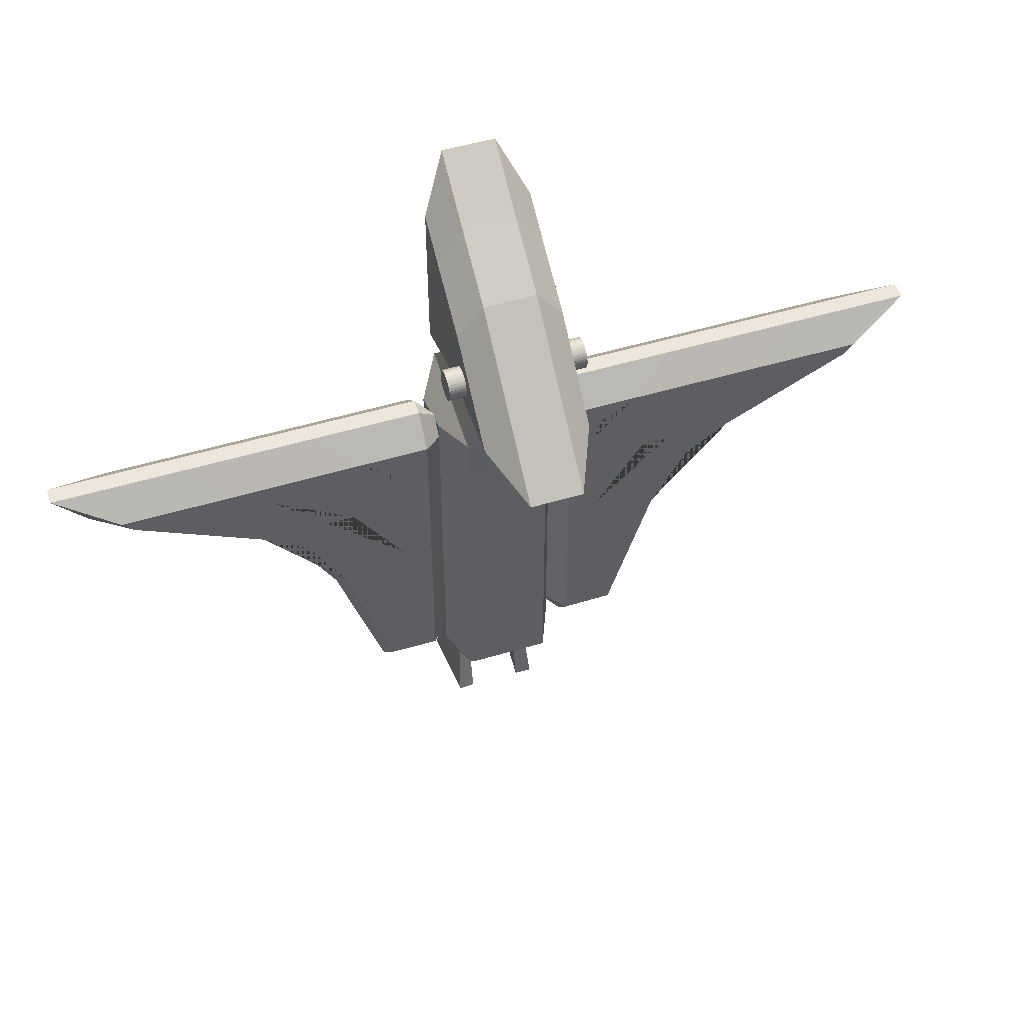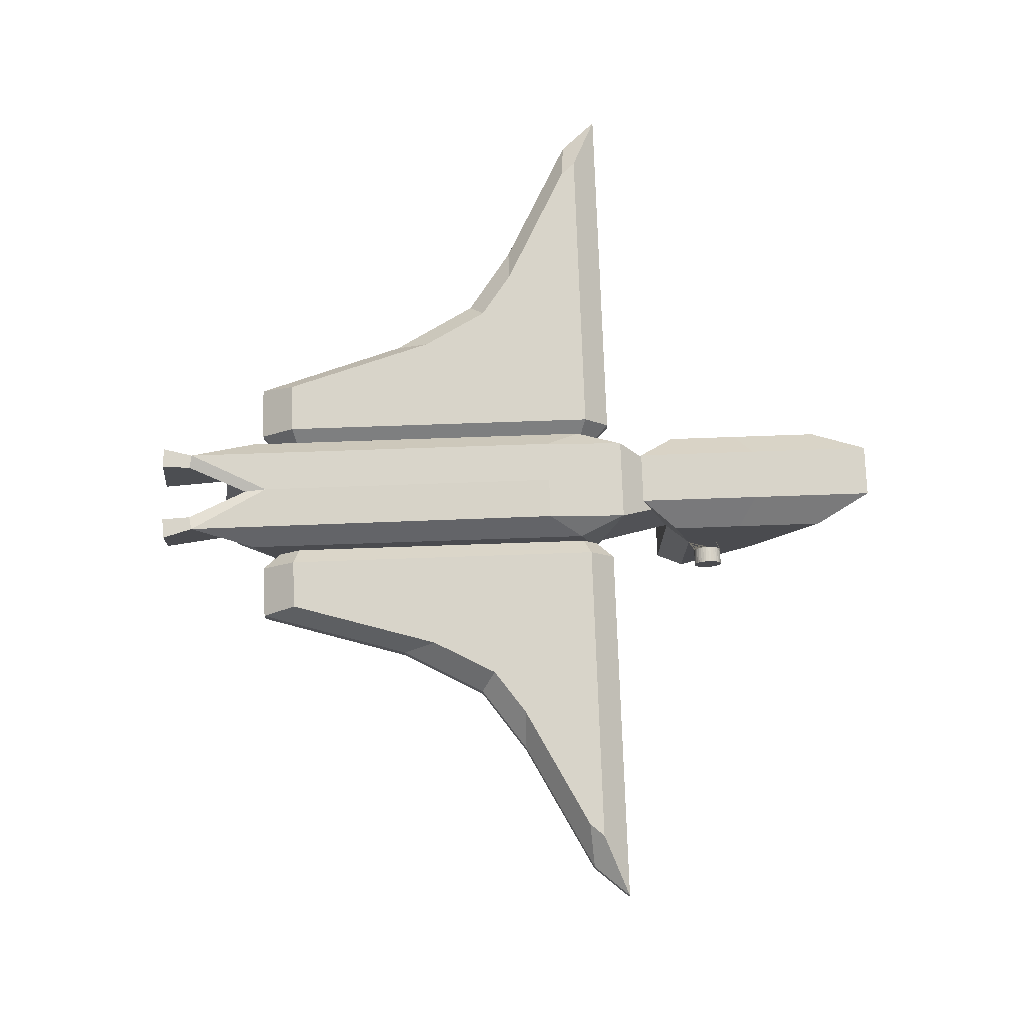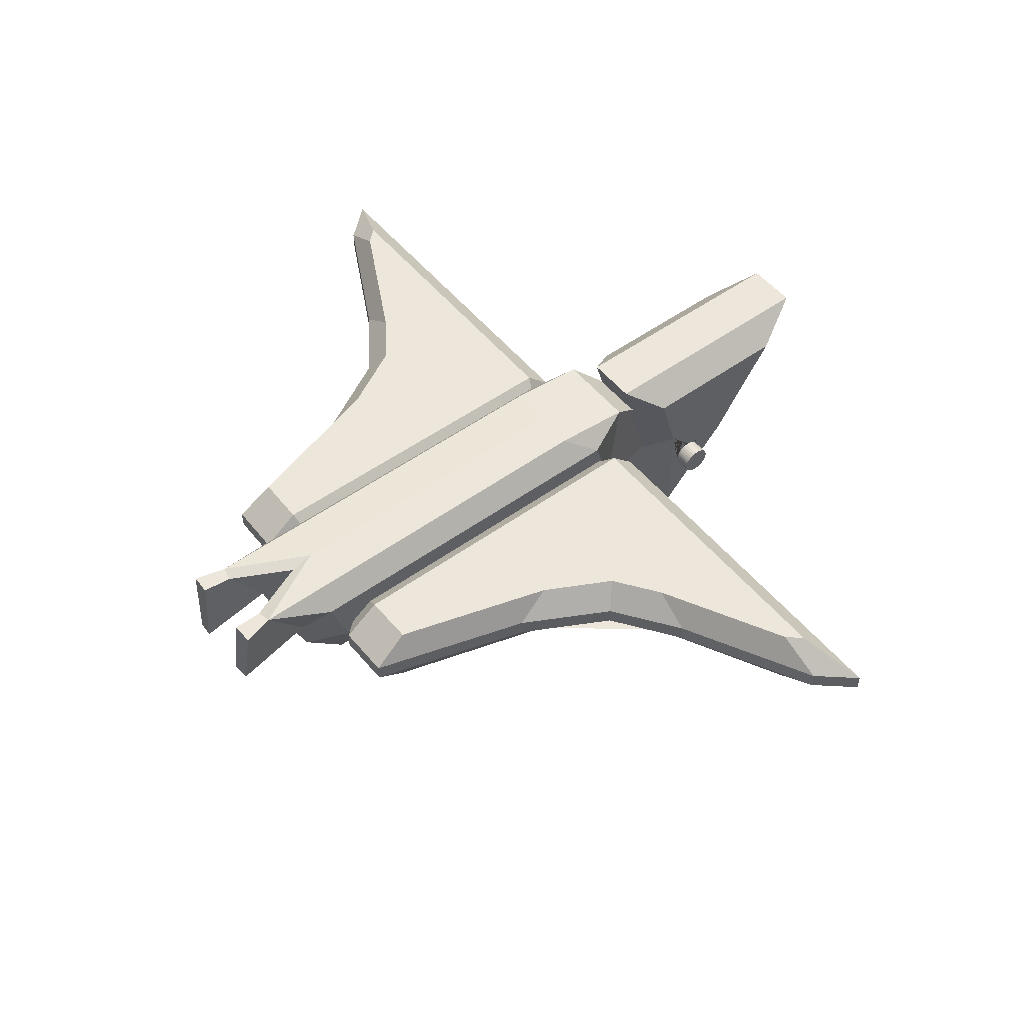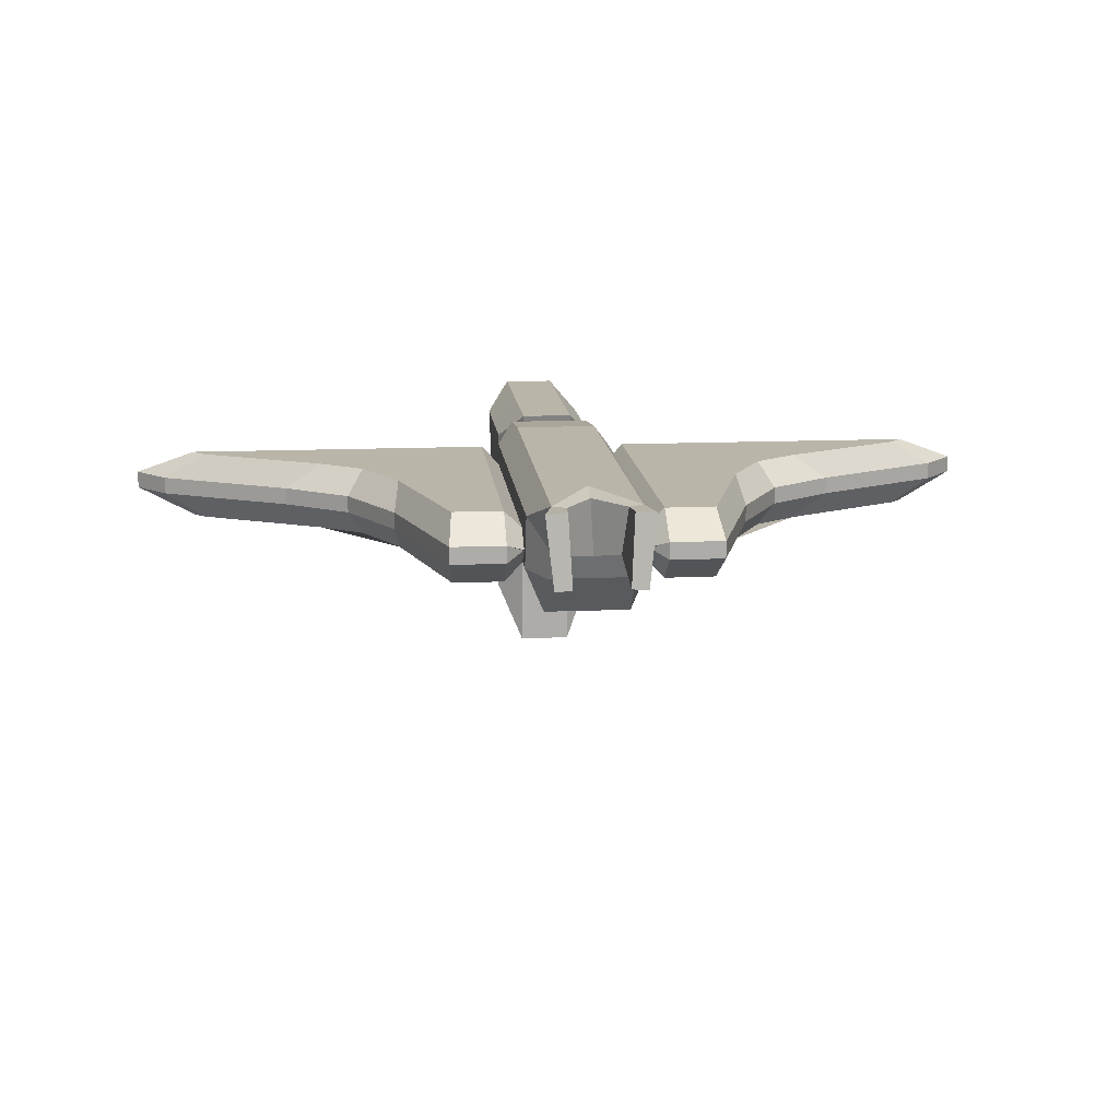
<metadata>
{"format":"obj","ext":"obj","renderer":"f3d","projection":"perspective","resolution":1024,"background":"white","views":[{"elev":51.2,"azim":-18.1,"up":"+Z"},{"elev":75.5,"azim":-92.0,"up":"+Y"},{"elev":51.6,"azim":-127.9,"up":"+Y"},{"elev":13.6,"azim":174.4,"up":"+Y"}]}
</metadata>
<code>
o Cube.005
v 0.007605 -0.003036 0.02449
v 0.007605 0.003116 0.01783
v 0.003822 0.007168 0.01245
v 0.007605 -0.0232 0.0208
v 0.003822 -0.03199 0.01743
v 0.007605 0.003182 0.04109
v 0.003822 0.007168 0.04877
v 0.007605 -0.01116 0.03156
v 0.003822 -0.0112 0.03615
v 0.003822 -0.001888 0.0424
v 0.007605 -0.002206 0.03744
v 0.007605 -0.006833 0.02074
v 0.003822 -0.01018 0.01743
v 0.007605 0.003159 0.02821
v 0.003822 0.007168 0.03061
v 0.007605 -0.01483 0.02826
v 0.003822 -0.0186 0.02947
v 0.007605 -0.01299 0.02659
v 0.007605 -0.01256 0.02655
v 0.007605 -0.01214 0.02642
v 0.007605 -0.01176 0.02622
v 0.007605 -0.01143 0.02594
v 0.007605 -0.01116 0.02561
v 0.007605 -0.01096 0.02523
v 0.007605 -0.01083 0.02482
v 0.007605 -0.01079 0.02439
v 0.007605 -0.01083 0.02396
v 0.007605 -0.01096 0.02355
v 0.007605 -0.01116 0.02317
v 0.007605 -0.01143 0.02284
v 0.007605 -0.01176 0.02257
v 0.007605 -0.01214 0.02236
v 0.007605 -0.01256 0.02224
v 0.007605 -0.01299 0.0222
v 0.007605 -0.01341 0.02224
v 0.007605 -0.01383 0.02236
v 0.007605 -0.01421 0.02257
v 0.007605 -0.01454 0.02284
v 0.007605 -0.01481 0.02317
v 0.007605 -0.01501 0.02355
v 0.007605 -0.01514 0.02396
v 0.007605 -0.01518 0.02439
v 0.007605 -0.01514 0.02482
v 0.007605 -0.01501 0.02523
v 0.007605 -0.01481 0.02561
v 0.007605 -0.01454 0.02594
v 0.007605 -0.01421 0.02622
v 0.007605 -0.01383 0.02642
v 0.007605 -0.01341 0.02655
v 0.01008 -0.01299 0.02659
v 0.01008 -0.01256 0.02655
v 0.01008 -0.01214 0.02642
v 0.01008 -0.01176 0.02622
v 0.01008 -0.01143 0.02594
v 0.01008 -0.01116 0.02561
v 0.01008 -0.01096 0.02523
v 0.01008 -0.01083 0.02482
v 0.01008 -0.01079 0.02439
v 0.01008 -0.01083 0.02396
v 0.01008 -0.01096 0.02355
v 0.01008 -0.01116 0.02317
v 0.01008 -0.01143 0.02284
v 0.01008 -0.01176 0.02257
v 0.01008 -0.01214 0.02236
v 0.01008 -0.01256 0.02224
v 0.01008 -0.01299 0.0222
v 0.01008 -0.01341 0.02224
v 0.01008 -0.01383 0.02236
v 0.01008 -0.01421 0.02257
v 0.01008 -0.01454 0.02284
v 0.01008 -0.01481 0.02317
v 0.01008 -0.01501 0.02355
v 0.01008 -0.01514 0.02396
v 0.01008 -0.01518 0.02439
v 0.01008 -0.01514 0.02482
v 0.01008 -0.01501 0.02523
v 0.01008 -0.01481 0.02561
v 0.01008 -0.01454 0.02594
v 0.01008 -0.01421 0.02622
v 0.01008 -0.01383 0.02642
v 0.01008 -0.01341 0.02655
v 0.00362 -0.009633 0.0181
v 0.00362 0.001286 0.01513
v 0.006065 -0.009832 0.006211
v 0.006065 -0.009787 -1.9e-05
v 0.008681 -0.003557 0.004996
v 0.006065 0.008022 -0.002676
v 0.006065 0.006873 0.009166
v 0.008681 0.004471 0.002339
v 0.008681 -0.003557 -0.04824
v 0.006065 -0.009787 -0.04824
v 0.006065 -0.003557 -0.05447
v 0.008681 0.004471 -0.0509
v 0.003836 -6.9e-05 -0.05581
v 0.005524 -6.9e-05 -0.05454
v 0.004989 -0.001183 -0.05552
v 0.004136 0.007654 -0.06088
v 0.006152 0.007813 -0.06049
v 0.003859 -0.002253 -0.06616
v 0.006268 -0.002526 -0.06593
v 0.004402 0.007946 -0.06515
v 0.00739 0.007718 -0.065
v 0.03487 -0.00618 -0.000124
v 0.02313 -0.00618 -0.007832
v 0.01574 -0.00618 -0.000124
v 0.01574 -0.00618 -0.01926
v 0.01574 0.003839 -0.000124
v 0.01574 0.003839 -0.01926
v 0.03487 0.003839 -0.000124
v 0.02313 0.003839 -0.007832
v 0.03043 0.003839 -0.01249
v 0.03279 8.3e-05 -0.01459
v 0.0306 -0.00618 -0.01237
v 0.03279 -0.002425 -0.01459
v 0.05696 0.003839 0.003829
v 0.06607 8.3e-05 0.007584
v 0.05704 -0.00618 0.003483
v 0.06607 -0.002425 0.007584
v 0.04106 0.003839 0.003829
v 0.04693 8.3e-05 0.007584
v 0.0278 8.3e-05 0.007584
v 0.02192 0.003839 0.003829
v 0.02151 -0.00618 0.003568
v 0.0278 -0.002425 0.007584
v 0.04693 -0.002425 0.007584
v 0.0406 -0.00618 0.003538
v 0.01859 0.003839 -0.04448
v 0.01918 8.3e-05 -0.0497
v 0.02604 8.3e-05 -0.02697
v 0.02529 0.003839 -0.02203
v 0.0253 -0.00618 -0.02214
v 0.02604 -0.002425 -0.02697
v 0.01918 -0.002425 -0.0497
v 0.01862 -0.00618 -0.0448
v 0.0369 0.003839 -0.007832
v 0.04226 8.3e-05 -0.007832
v 0.06141 8.3e-05 0.002257
v 0.05505 0.003839 0.001686
v 0.05538 -0.00618 0.001716
v 0.06141 -0.002425 0.002257
v 0.04226 -0.002425 -0.007832
v 0.037 -0.00618 -0.007832
v 0.008665 0.001229 -0.01155
v 0.01127 0.003839 -0.007335
v 0.01127 0.003839 -0.02647
v 0.008665 0.001229 -0.03068
v 0.008665 -0.003571 -0.03068
v 0.01127 -0.00618 -0.02647
v 0.01127 -0.00618 -0.007335
v 0.008665 -0.003571 -0.01155
v 0.008665 0.001229 -0.04376
v 0.01127 0.003839 -0.04457
v 0.008665 -0.001253 -0.04721
v 0.01127 8.3e-05 -0.04979
v 0.008665 -0.001144 -0.04721
v 0.01127 -0.002425 -0.04979
v 0.008665 -0.003571 -0.04407
v 0.01127 -0.00618 -0.04492
v 0.008665 -0.000998 0.004975
v 0.01127 8.3e-05 0.007584
v 0.008665 0.001229 0.002748
v 0.01127 0.003839 0.003829
v 0.008665 -0.003571 0.002547
v 0.01127 -0.00618 0.003576
v 0.008665 -0.001294 0.004975
v 0.01127 -0.002425 0.007584
v 0 0.007168 0.01245
v 0 -0.03199 0.01743
v 0 0.007168 0.04877
v 0 -0.0112 0.03615
v 0 -0.01018 0.01743
v 0 -0.001888 0.0424
v 0 0.007168 0.03061
v 0 -0.0186 0.02947
v -0.007605 -0.003036 0.02449
v 0 -0.003036 0.02449
v -0.007605 0.003116 0.01783
v -0.003822 0.007168 0.01245
v -0.007605 -0.0232 0.0208
v -0.003822 -0.03199 0.01743
v -0.007605 0.003182 0.04109
v -0.003822 0.007168 0.04877
v -0.007605 -0.01116 0.03156
v -0.003822 -0.0112 0.03615
v -0.003822 -0.001888 0.0424
v -0.007605 -0.002206 0.03744
v -0.007605 -0.006833 0.02074
v -0.003822 -0.01018 0.01743
v -0.007605 0.003159 0.02821
v -0.003822 0.007168 0.03061
v -0.007605 -0.01483 0.02826
v -0.003822 -0.0186 0.02947
v -0.007605 -0.01299 0.02659
v -0.007605 -0.01256 0.02655
v -0.007605 -0.01214 0.02642
v -0.007605 -0.01176 0.02622
v -0.007605 -0.01143 0.02594
v -0.007605 -0.01116 0.02561
v -0.007605 -0.01096 0.02523
v -0.007605 -0.01083 0.02482
v -0.007605 -0.01079 0.02439
v -0.007605 -0.01083 0.02396
v -0.007605 -0.01096 0.02355
v -0.007605 -0.01116 0.02317
v -0.007605 -0.01143 0.02284
v -0.007605 -0.01176 0.02257
v -0.007605 -0.01214 0.02236
v -0.007605 -0.01256 0.02224
v -0.007605 -0.01299 0.0222
v -0.007605 -0.01341 0.02224
v -0.007605 -0.01383 0.02236
v -0.007605 -0.01421 0.02257
v -0.007605 -0.01454 0.02284
v -0.007605 -0.01481 0.02317
v -0.007605 -0.01501 0.02355
v -0.007605 -0.01514 0.02396
v -0.007605 -0.01518 0.02439
v -0.007605 -0.01514 0.02482
v -0.007605 -0.01501 0.02523
v -0.007605 -0.01481 0.02561
v -0.007605 -0.01454 0.02594
v -0.007605 -0.01421 0.02622
v -0.007605 -0.01383 0.02642
v -0.007605 -0.01341 0.02655
v -0.01008 -0.01299 0.02659
v -0.01008 -0.01256 0.02655
v -0.01008 -0.01214 0.02642
v -0.01008 -0.01176 0.02622
v -0.01008 -0.01143 0.02594
v -0.01008 -0.01116 0.02561
v -0.01008 -0.01096 0.02523
v -0.01008 -0.01083 0.02482
v -0.01008 -0.01079 0.02439
v -0.01008 -0.01083 0.02396
v -0.01008 -0.01096 0.02355
v -0.01008 -0.01116 0.02317
v -0.01008 -0.01143 0.02284
v -0.01008 -0.01176 0.02257
v -0.01008 -0.01214 0.02236
v -0.01008 -0.01256 0.02224
v -0.01008 -0.01299 0.0222
v -0.01008 -0.01341 0.02224
v -0.01008 -0.01383 0.02236
v -0.01008 -0.01421 0.02257
v -0.01008 -0.01454 0.02284
v -0.01008 -0.01481 0.02317
v -0.01008 -0.01501 0.02355
v -0.01008 -0.01514 0.02396
v -0.01008 -0.01518 0.02439
v -0.01008 -0.01514 0.02482
v -0.01008 -0.01501 0.02523
v -0.01008 -0.01481 0.02561
v -0.01008 -0.01454 0.02594
v -0.01008 -0.01421 0.02622
v -0.01008 -0.01383 0.02642
v -0.01008 -0.01341 0.02655
v 0 -0.009633 0.0181
v -0.00362 -0.009633 0.0181
v -0.00362 0.001286 0.01513
v 0 0.001286 0.01513
v -0.006065 -0.009832 0.006211
v -0.006065 -0.009787 -1.9e-05
v -0.008681 -0.003557 0.004996
v -0.006065 0.008022 -0.002676
v -0.006065 0.006873 0.009166
v -0.008681 0.004471 0.002339
v -0.008681 -0.003557 -0.04824
v -0.006065 -0.009787 -0.04824
v -0.006065 -0.003557 -0.05447
v -0.008681 0.004471 -0.0509
v 0 -0.009787 -1.9e-05
v 0 -0.009832 0.006211
v 0 0.006873 0.009166
v 0 0.008022 -0.002676
v 0 -0.003557 -0.05447
v 0 -0.009787 -0.04824
v 0 -0.000109 -0.05598
v -0.003836 -6.9e-05 -0.05581
v -0.005524 -6.9e-05 -0.05454
v -0.004989 -0.001183 -0.05552
v -0.004136 0.007654 -0.06088
v -0.006152 0.007813 -0.06049
v 0 0.008022 -0.04853
v 0 0.006985 -0.05194
v -0.003859 -0.002253 -0.06616
v -0.006268 -0.002526 -0.06593
v -0.004402 0.007946 -0.06515
v -0.00739 0.007718 -0.065
v -0.03487 -0.00618 -0.000124
v -0.02313 -0.00618 -0.007832
v -0.01574 -0.00618 -0.000124
v -0.01574 -0.00618 -0.01926
v -0.01574 0.003839 -0.000124
v -0.01574 0.003839 -0.01926
v -0.03487 0.003839 -0.000124
v -0.02313 0.003839 -0.007832
v -0.03043 0.003839 -0.01249
v -0.03279 8.3e-05 -0.01459
v -0.0306 -0.00618 -0.01237
v -0.03279 -0.002425 -0.01459
v -0.05696 0.003839 0.003829
v -0.06607 8.3e-05 0.007584
v -0.05704 -0.00618 0.003483
v -0.06607 -0.002425 0.007584
v -0.04106 0.003839 0.003829
v -0.04693 8.3e-05 0.007584
v -0.0278 8.3e-05 0.007584
v -0.02192 0.003839 0.003829
v -0.02151 -0.00618 0.003568
v -0.0278 -0.002425 0.007584
v -0.04693 -0.002425 0.007584
v -0.0406 -0.00618 0.003538
v -0.01859 0.003839 -0.04448
v -0.01918 8.3e-05 -0.0497
v -0.02604 8.3e-05 -0.02697
v -0.02529 0.003839 -0.02203
v -0.0253 -0.00618 -0.02214
v -0.02604 -0.002425 -0.02697
v -0.01918 -0.002425 -0.0497
v -0.01862 -0.00618 -0.0448
v -0.0369 0.003839 -0.007832
v -0.04226 8.3e-05 -0.007832
v -0.06141 8.3e-05 0.002257
v -0.05505 0.003839 0.001686
v -0.05538 -0.00618 0.001716
v -0.06141 -0.002425 0.002257
v -0.04226 -0.002425 -0.007832
v -0.037 -0.00618 -0.007832
v -0.008665 0.001229 -0.01155
v -0.01127 0.003839 -0.007335
v -0.01127 0.003839 -0.02647
v -0.008665 0.001229 -0.03068
v -0.008665 -0.003571 -0.03068
v -0.01127 -0.00618 -0.02647
v -0.01127 -0.00618 -0.007335
v -0.008665 -0.003571 -0.01155
v -0.008665 0.001229 -0.04376
v -0.01127 0.003839 -0.04457
v -0.008665 -0.001253 -0.04721
v -0.01127 8.3e-05 -0.04979
v -0.008665 -0.001144 -0.04721
v -0.01127 -0.002425 -0.04979
v -0.008665 -0.003571 -0.04407
v -0.01127 -0.00618 -0.04492
v -0.008665 -0.000998 0.004975
v -0.01127 8.3e-05 0.007584
v -0.008665 0.001229 0.002748
v -0.01127 0.003839 0.003829
v -0.008665 -0.003571 0.002547
v -0.01127 -0.00618 0.003576
v -0.008665 -0.001294 0.004975
v -0.01127 -0.002425 0.007584
f 11 8 16 1
f 169 7 15 173
f 1 16 18 19 20 21 22 23 24 25 26 27 28 29 30 31 32 33 34 12
f 17 174 168 5
f 13 5 168 171
f 173 15 3 167
f 3 13 171 167
f 6 11 1 14
f 9 170 174 17
f 172 170 9 10
f 169 172 10 7
f 11 6 7 10
f 15 7 6 14
f 17 5 4 16
f 13 3 2 12
f 8 11 10 9
f 5 13 12 4
f 3 15 14 2
f 9 17 16 8
f 14 1 12 2
f 12 34 35 36 37 38 39 40 41 42 43 44 45 46 47 48 49 18 16 4
f 28 27 59 60
f 81 80 79 78 77 76 75 74 73 72 71 70 69 68 67 66 65 64 63 62 61 60 59 58 57 56 55 54 53 52 51 50
f 42 41 73 74
f 29 28 60 61
f 43 42 74 75
f 30 29 61 62
f 44 43 75 76
f 31 30 62 63
f 45 44 76 77
f 32 31 63 64
f 19 18 50 51
f 46 45 77 78
f 33 32 64 65
f 20 19 51 52
f 47 46 78 79
f 34 33 65 66
f 21 20 52 53
f 48 47 79 80
f 35 34 66 67
f 22 21 53 54
f 49 48 80 81
f 36 35 67 68
f 23 22 54 55
f 18 49 81 50
f 37 36 68 69
f 24 23 55 56
f 38 37 69 70
f 25 24 56 57
f 39 38 70 71
f 26 25 57 58
f 40 39 71 72
f 27 26 58 59
f 41 40 72 73
f 260 257 82 83
f 284 97 94 277
f 85 271 276 91
f 89 86 90 93
f 84 85 86
f 87 88 89
f 90 91 92
f 94 96 92 275 277
f 87 274 273 88
f 86 89 88 84
f 93 95 98
f 91 276 275 92
f 85 91 90 86
f 98 87 89 93
f 271 85 84 272
f 274 87 98 283
f 272 84 82 257
f 84 88 83 82
f 88 273 260 83
f 94 95 96
f 98 95 100 102
f 283 98 97 284
f 92 96 95 93 90
f 99 101 102 100
f 94 97 101 99
f 95 94 99 100
f 97 98 102 101
f 152 127 128 154
f 117 126 103 139
f 142 104 131 113
f 151 153 155 157 147 146
f 136 141 114 112
f 164 123 124 166
f 116 118 140 137
f 137 140 141 136
f 123 164 149 105
f 104 106 134 131
f 110 135 111 130
f 108 110 130 127
f 145 108 127 152
f 126 123 105 103
f 121 124 125 120
f 107 109 110 108
f 162 122 107 144
f 143 150 163 165 159 161
f 129 132 133 128
f 103 105 106 104
f 122 119 109 107
f 112 114 132 129
f 106 148 158 134
f 120 125 118 116
f 139 103 104 142
f 119 115 138 109
f 109 138 135 110
f 134 158 156 133
f 144 107 108 145
f 160 166 124 121
f 126 117 118 125
f 138 115 116 137
f 142 113 114 141
f 130 111 112 129
f 122 162 160 121
f 115 119 120 116
f 119 122 121 120
f 123 126 125 124
f 128 133 156 154
f 127 130 129 128
f 113 131 132 114
f 131 134 133 132
f 111 135 136 112
f 135 138 137 136
f 117 139 140 118
f 139 142 141 140
f 105 149 148 106
f 144 145 146 143
f 148 149 150 147
f 161 159 160 162
f 157 155 156 158
f 165 163 164 166
f 153 151 152 154
f 145 152 151 146
f 154 156 155 153
f 158 148 147 157
f 159 165 166 160
f 143 161 162 144
f 149 164 163 150
f 146 147 150 143
f 176 172 170 174
f 186 175 191 183
f 169 173 190 182
f 175 187 209 208 207 206 205 204 203 202 201 200 199 198 197 196 195 194 193 191
f 192 180 168 174
f 188 171 168 180
f 173 167 178 190
f 178 167 171 188
f 181 189 175 186
f 173 169 172 176
f 167 173 176 171
f 184 192 174 170
f 172 185 184 170
f 169 182 185 172
f 171 176 174 168
f 186 185 182 181
f 190 189 181 182
f 192 191 179 180
f 188 187 177 178
f 183 184 185 186
f 180 179 187 188
f 178 177 189 190
f 184 183 191 192
f 189 177 187 175
f 187 179 191 193 224 223 222 221 220 219 218 217 216 215 214 213 212 211 210 209
f 203 235 234 202
f 256 225 226 227 228 229 230 231 232 233 234 235 236 237 238 239 240 241 242 243 244 245 246 247 248 249 250 251 252 253 254 255
f 217 249 248 216
f 204 236 235 203
f 218 250 249 217
f 205 237 236 204
f 219 251 250 218
f 206 238 237 205
f 220 252 251 219
f 207 239 238 206
f 194 226 225 193
f 221 253 252 220
f 208 240 239 207
f 195 227 226 194
f 222 254 253 221
f 209 241 240 208
f 196 228 227 195
f 223 255 254 222
f 210 242 241 209
f 197 229 228 196
f 224 256 255 223
f 211 243 242 210
f 198 230 229 197
f 193 225 256 224
f 212 244 243 211
f 199 231 230 198
f 213 245 244 212
f 200 232 231 199
f 214 246 245 213
f 201 233 232 200
f 215 247 246 214
f 202 234 233 201
f 216 248 247 215
f 283 274 273 272 271 276 275 277 284
f 260 259 258 257
f 284 277 278 281
f 262 268 276 271
f 266 270 267 263
f 261 263 262
f 264 266 265
f 267 269 268
f 278 277 275 269 280
f 264 265 273 274
f 263 261 265 266
f 270 282 279
f 268 269 275 276
f 262 263 267 268
f 282 270 266 264
f 271 272 261 262
f 274 283 282 264
f 273 260 257 272
f 272 257 258 261
f 261 258 259 265
f 265 259 260 273
f 278 280 279
f 282 288 286 279
f 283 284 281 282
f 269 267 270 279 280
f 285 286 288 287
f 278 285 287 281
f 279 286 285 278
f 281 287 288 282
f 338 340 314 313
f 303 325 289 312
f 328 299 317 290
f 337 332 333 343 341 339
f 322 298 300 327
f 350 352 310 309
f 302 323 326 304
f 323 322 327 326
f 309 291 335 350
f 290 317 320 292
f 296 316 297 321
f 294 313 316 296
f 331 338 313 294
f 312 289 291 309
f 307 306 311 310
f 293 294 296 295
f 348 330 293 308
f 329 347 345 351 349 336
f 315 314 319 318
f 289 290 292 291
f 308 293 295 305
f 298 315 318 300
f 292 320 344 334
f 306 302 304 311
f 325 328 290 289
f 305 295 324 301
f 295 296 321 324
f 320 319 342 344
f 330 331 294 293
f 346 307 310 352
f 312 311 304 303
f 324 323 302 301
f 328 327 300 299
f 316 315 298 297
f 308 307 346 348
f 301 302 306 305
f 305 306 307 308
f 309 310 311 312
f 314 340 342 319
f 313 314 315 316
f 299 300 318 317
f 317 318 319 320
f 297 298 322 321
f 321 322 323 324
f 303 304 326 325
f 325 326 327 328
f 291 292 334 335
f 330 329 332 331
f 334 333 336 335
f 347 348 346 345
f 343 344 342 341
f 351 352 350 349
f 339 340 338 337
f 331 332 337 338
f 340 339 341 342
f 344 343 333 334
f 345 346 352 351
f 329 330 348 347
f 335 336 349 350
f 332 329 336 333

</code>
